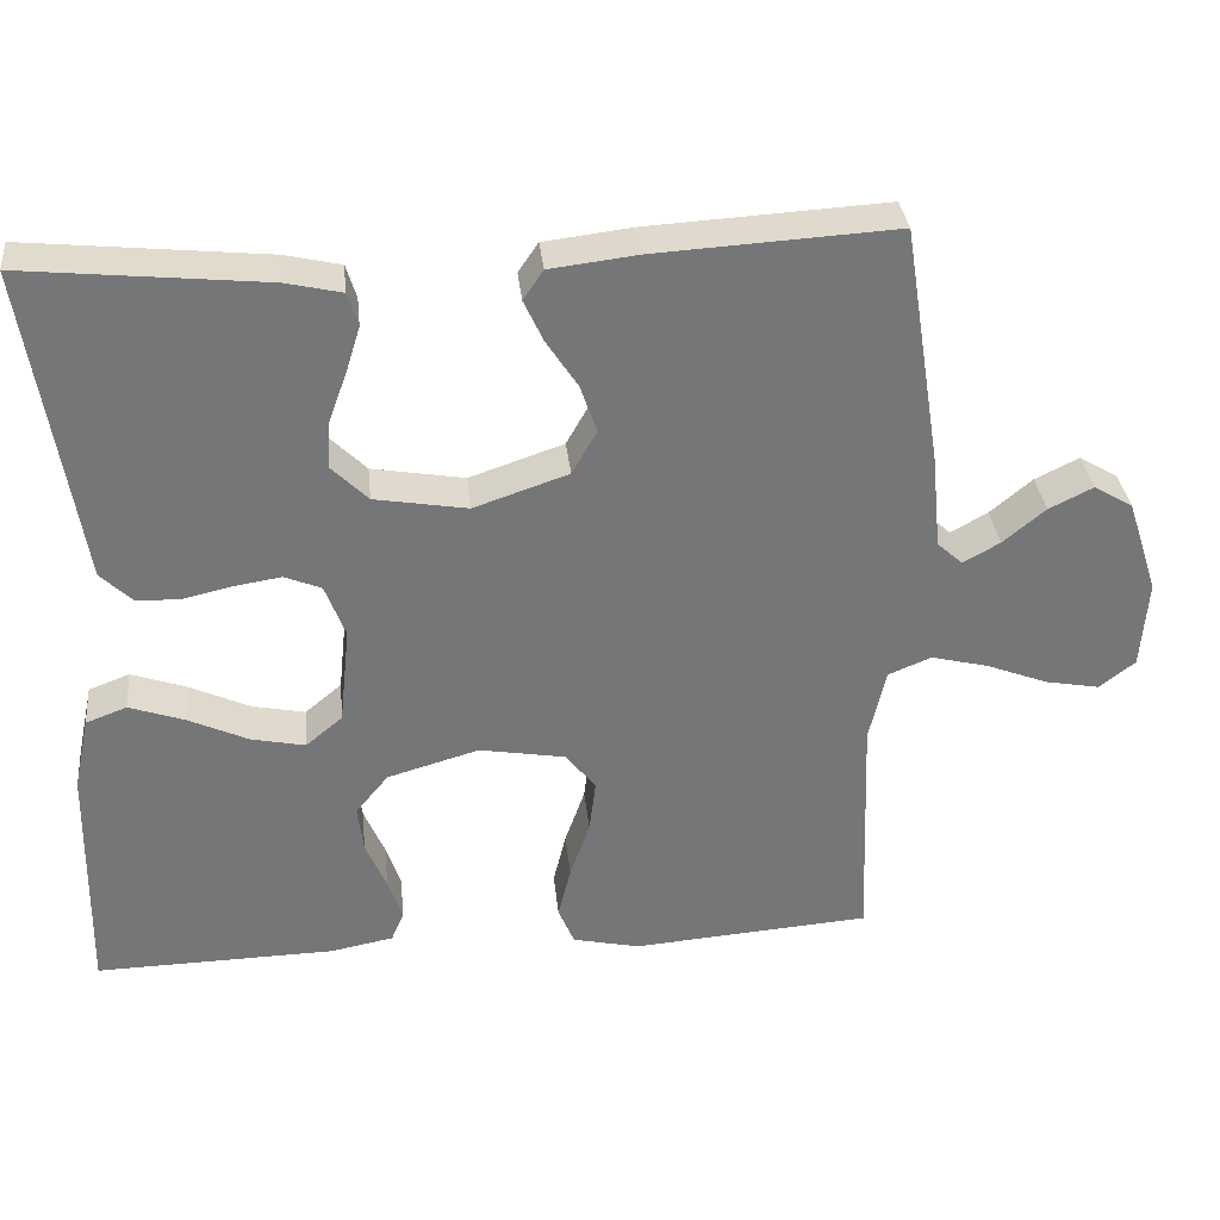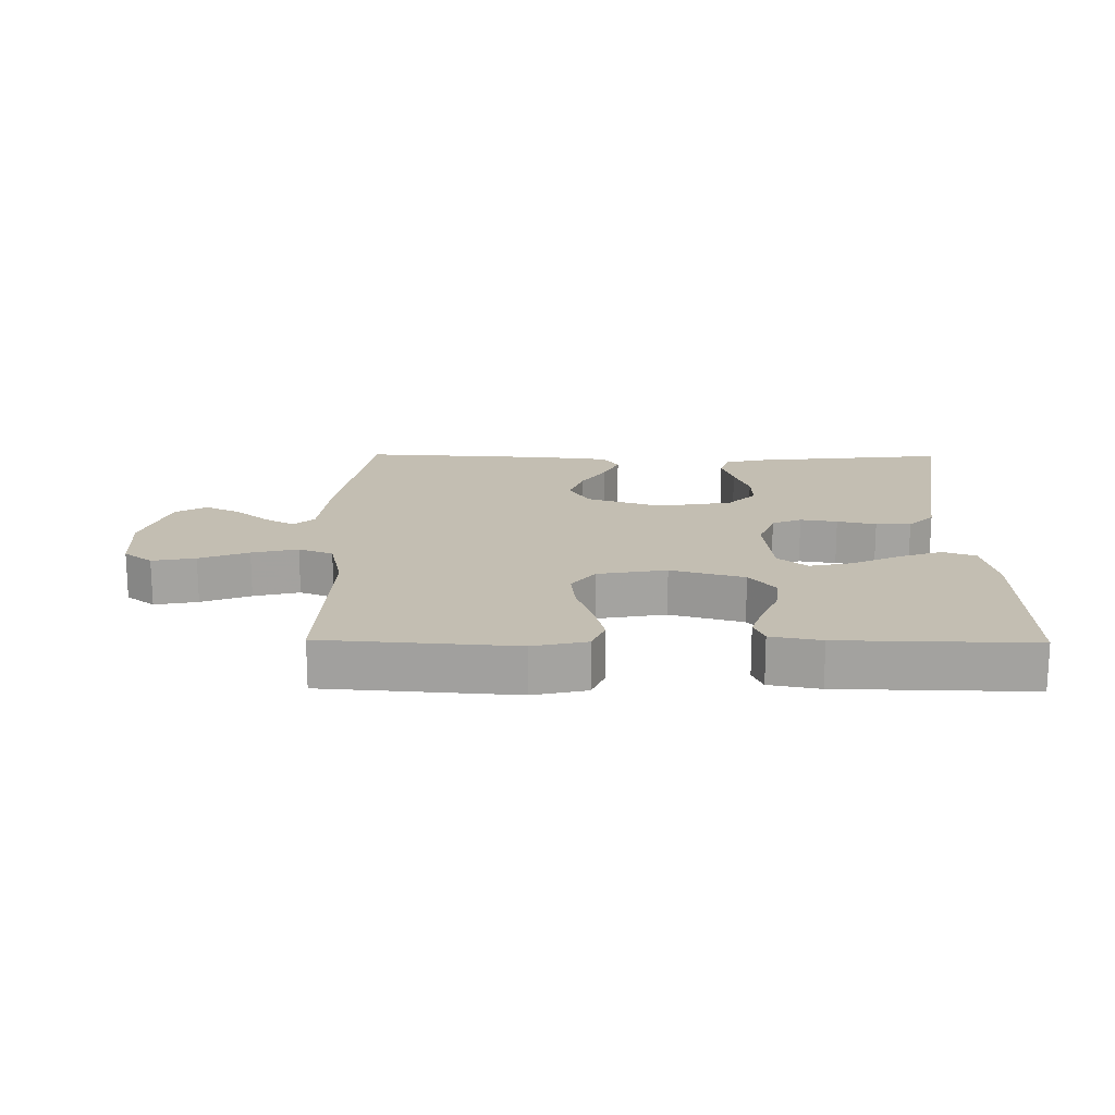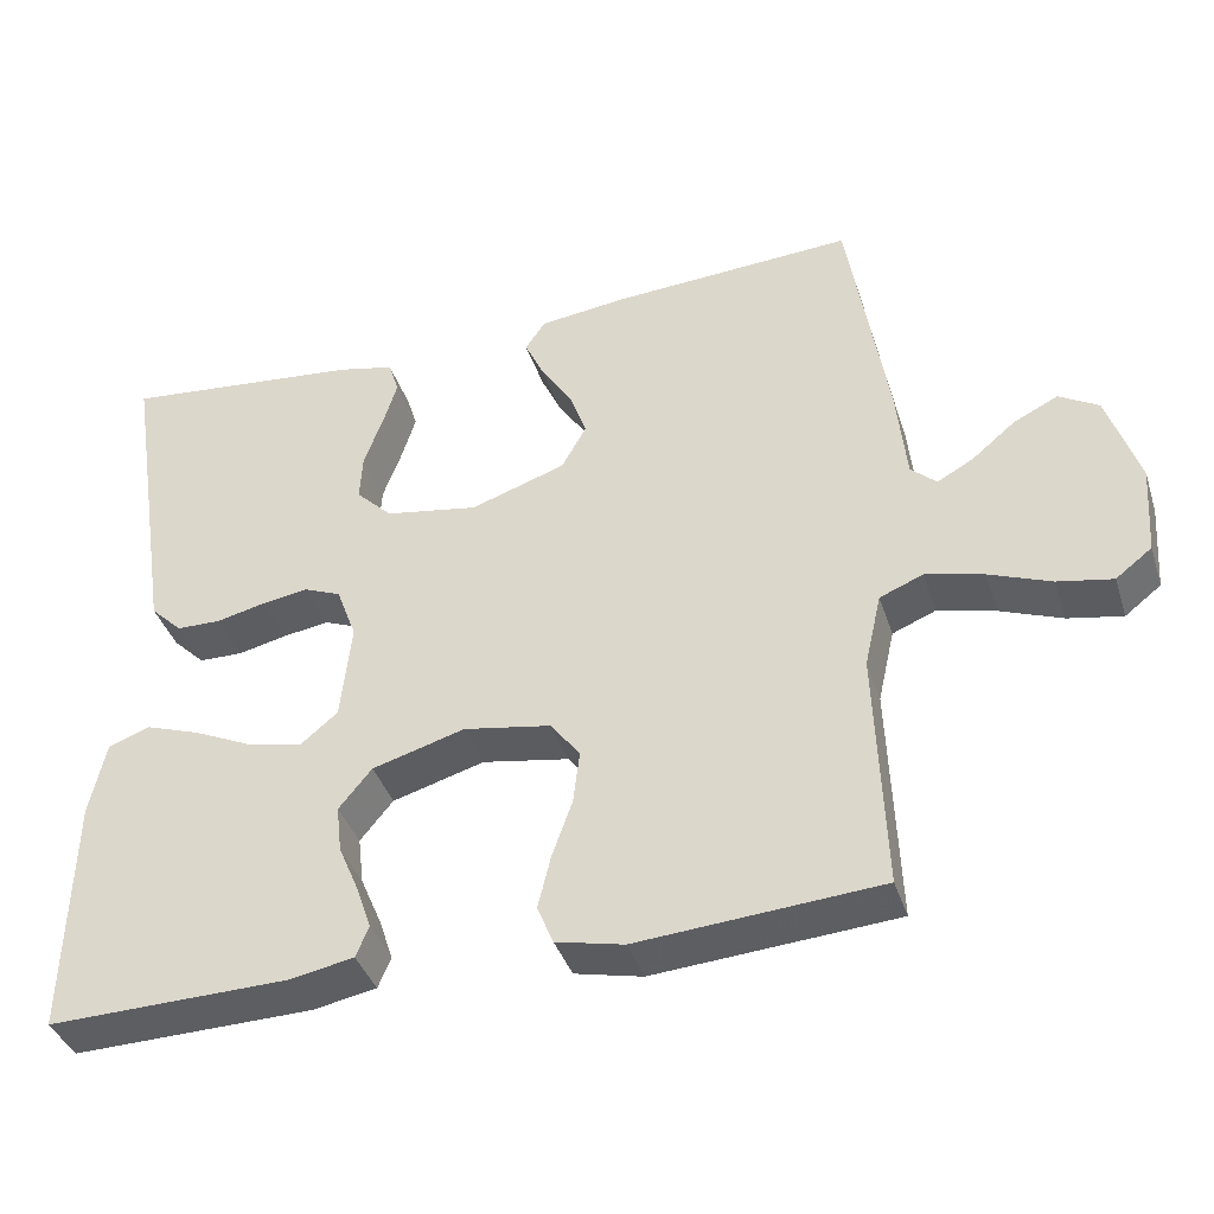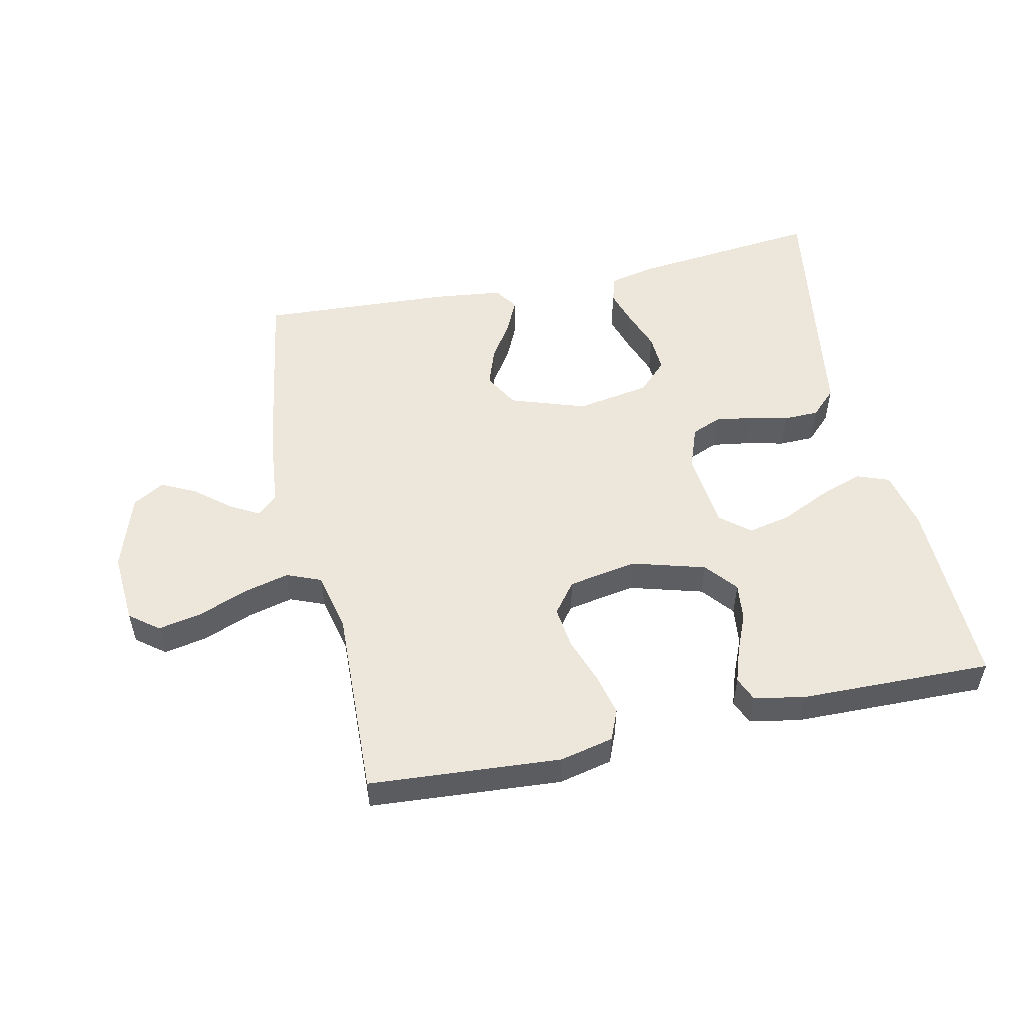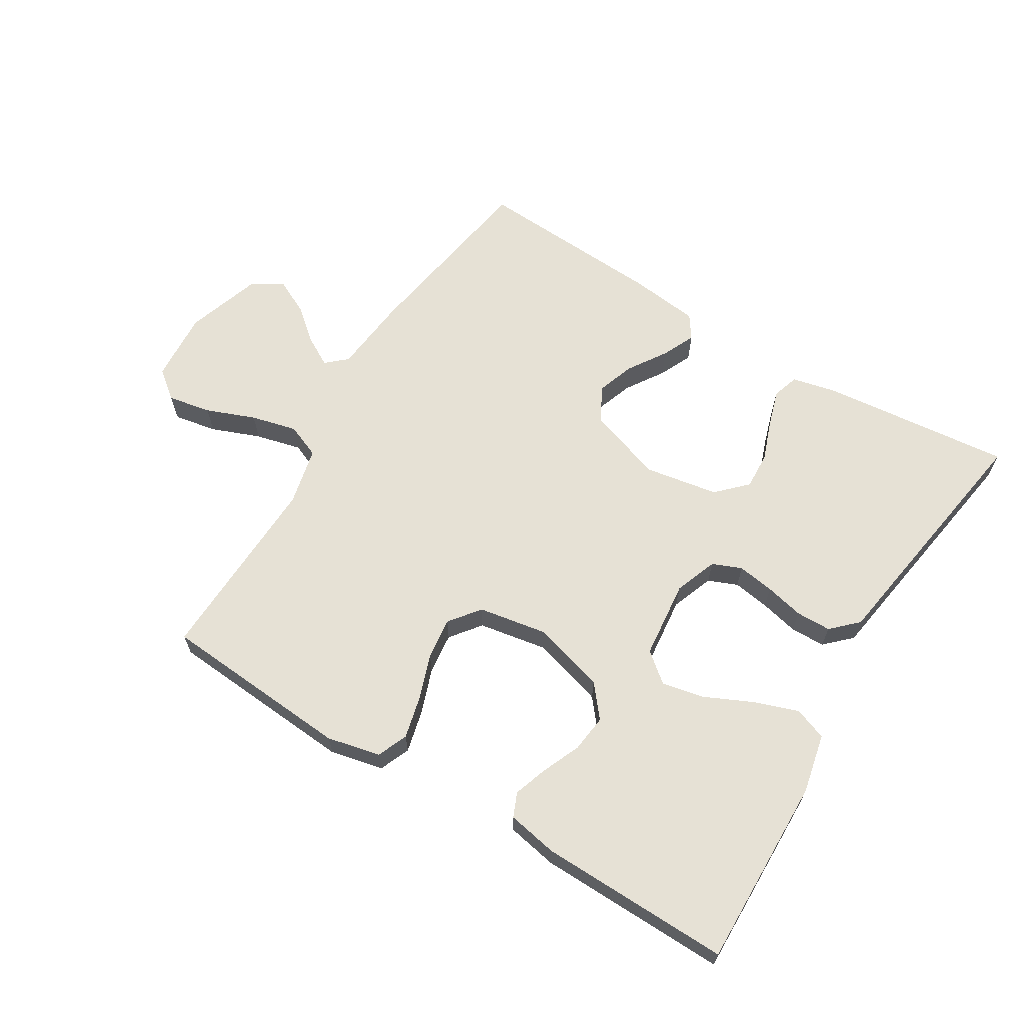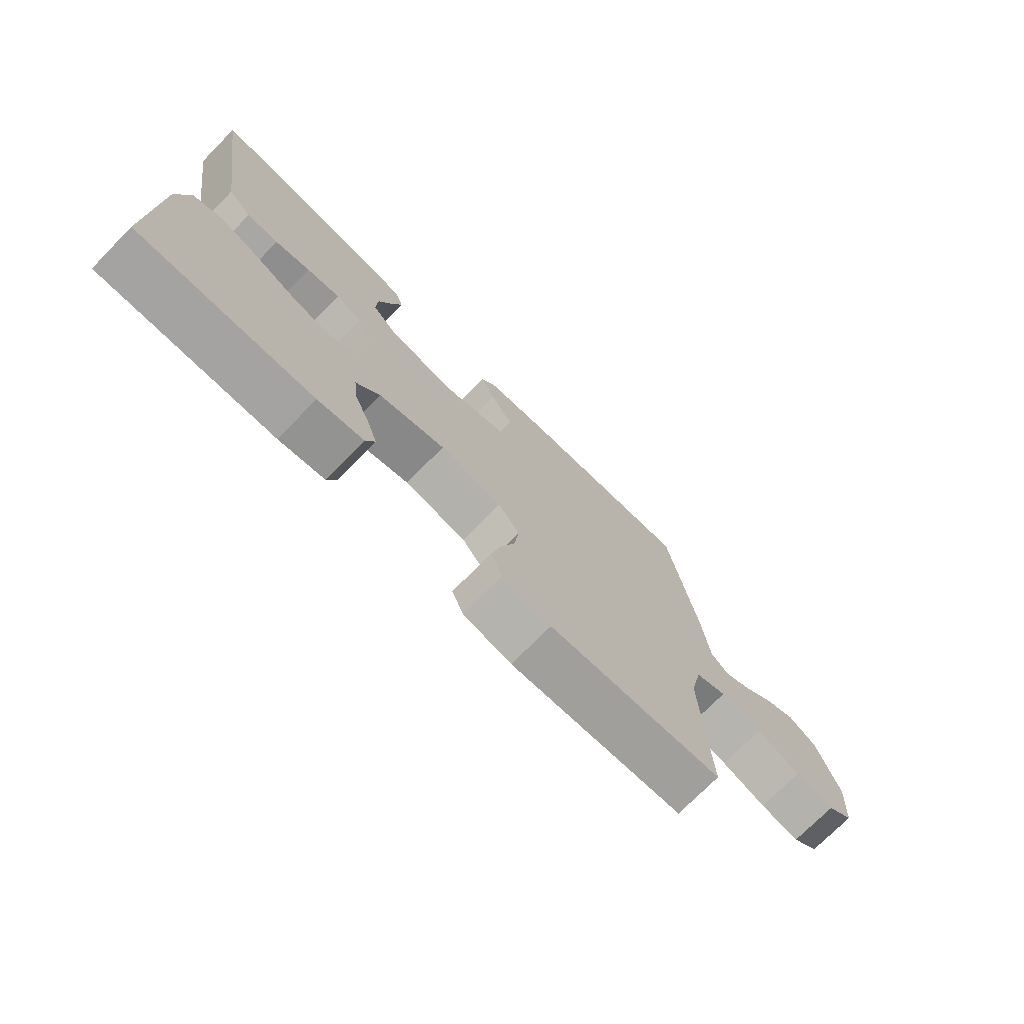
<metadata>
{"format":"obj","ext":"obj","renderer":"f3d","projection":"perspective","resolution":1024,"background":"white","views":[{"elev":33.6,"azim":-6.0,"up":"+Z"},{"elev":17.3,"azim":-179.3,"up":"+Y"},{"elev":-39.2,"azim":17.4,"up":"+Z"},{"elev":52.6,"azim":167.7,"up":"+Y"},{"elev":64.5,"azim":-148.6,"up":"+Y"},{"elev":-73.8,"azim":-44.6,"up":"+Z"}]}
</metadata>
<code>
v 0.5 0.07 0.5
v 0.548 0.07 0.2
v 0.56 0.07 0.08
v 0.592 0.07 0.051
v 0.638 0.07 0.077
v 0.691 0.07 0.121
v 0.746 0.07 0.148
v 0.795 0.07 0.119
v 0.834 0.07 0
v 0.826 0.07 -0.112
v 0.781 0.07 -0.147
v 0.713 0.07 -0.134
v 0.636 0.07 -0.104
v 0.564 0.07 -0.086
v 0.51 0.07 -0.108
v 0.489 0.07 -0.2
v 0.5 0.07 -0.5
v 0.2 0.07 -0.522
v 0.116 0.07 -0.503
v 0.096 0.07 -0.455
v 0.112 0.07 -0.389
v 0.137 0.07 -0.318
v 0.145 0.07 -0.252
v 0.108 0.07 -0.204
v 0 0.07 -0.185
v -0.115 0.07 -0.218
v -0.156 0.07 -0.268
v -0.149 0.07 -0.327
v -0.123 0.07 -0.388
v -0.105 0.07 -0.441
v -0.121 0.07 -0.479
v -0.2 0.07 -0.494
v -0.5 0.07 -0.5
v -0.494 0.07 -0.2
v -0.474 0.07 -0.107
v -0.423 0.07 -0.088
v -0.354 0.07 -0.112
v -0.279 0.07 -0.147
v -0.212 0.07 -0.161
v -0.166 0.07 -0.123
v -0.153 0.07 0
v -0.178 0.07 0.067
v -0.224 0.07 0.086
v -0.282 0.07 0.077
v -0.343 0.07 0.063
v -0.398 0.07 0.064
v -0.438 0.07 0.103
v -0.453 0.07 0.2
v -0.5 0.07 0.5
v -0.2 0.07 0.469
v -0.13 0.07 0.453
v -0.117 0.07 0.411
v -0.135 0.07 0.353
v -0.158 0.07 0.29
v -0.161 0.07 0.231
v -0.116 0.07 0.186
v 0 0.07 0.166
v 0.118 0.07 0.206
v 0.149 0.07 0.261
v 0.128 0.07 0.321
v 0.089 0.07 0.381
v 0.065 0.07 0.433
v 0.09 0.07 0.47
v 0.2 0.07 0.483
v 0.5 0 0.5
v 0.548 0 0.2
v 0.56 0 0.08
v 0.592 0 0.051
v 0.638 0 0.077
v 0.691 0 0.121
v 0.746 0 0.148
v 0.795 0 0.119
v 0.834 0 0
v 0.826 0 -0.112
v 0.781 0 -0.147
v 0.713 0 -0.134
v 0.636 0 -0.104
v 0.564 0 -0.086
v 0.51 0 -0.108
v 0.489 0 -0.2
v 0.5 0 -0.5
v 0.2 0 -0.522
v 0.116 0 -0.503
v 0.096 0 -0.455
v 0.112 0 -0.389
v 0.137 0 -0.318
v 0.145 0 -0.252
v 0.108 0 -0.204
v 0 0 -0.185
v -0.115 0 -0.218
v -0.156 0 -0.268
v -0.149 0 -0.327
v -0.123 0 -0.388
v -0.105 0 -0.441
v -0.121 0 -0.479
v -0.2 0 -0.494
v -0.5 0 -0.5
v -0.494 0 -0.2
v -0.474 0 -0.107
v -0.423 0 -0.088
v -0.354 0 -0.112
v -0.279 0 -0.147
v -0.212 0 -0.161
v -0.166 0 -0.123
v -0.153 0 0
v -0.178 0 0.067
v -0.224 0 0.086
v -0.282 0 0.077
v -0.343 0 0.063
v -0.398 0 0.064
v -0.438 0 0.103
v -0.453 0 0.2
v -0.5 0 0.5
v -0.2 0 0.469
v -0.13 0 0.453
v -0.117 0 0.411
v -0.135 0 0.353
v -0.158 0 0.29
v -0.161 0 0.231
v -0.116 0 0.186
v 0 0 0.166
v 0.118 0 0.206
v 0.149 0 0.261
v 0.128 0 0.321
v 0.089 0 0.381
v 0.065 0 0.433
v 0.09 0 0.47
v 0.2 0 0.483
f 1 2 3
f 64 1 3
f 63 64 3
f 62 63 3
f 61 62 3
f 60 61 3
f 59 60 3 4
f 58 59 4
f 57 58 4
f 56 57 4
f 52 53 54
f 51 52 54
f 50 51 54
f 49 50 54
f 48 49 54
f 48 54 55
f 47 48 55
f 46 47 55
f 45 46 55
f 44 45 55
f 43 44 55 56
f 36 37 38
f 35 36 38
f 34 35 38
f 33 34 38
f 32 33 38
f 31 32 38
f 30 31 38
f 29 30 38
f 28 29 38
f 27 28 38 39
f 26 27 39 40
f 20 21 22
f 19 20 22
f 18 19 22
f 17 18 22
f 16 17 22
f 15 16 22 23
f 14 15 23 24
f 11 12 13
f 10 11 13
f 9 10 13
f 8 9 13
f 7 8 13
f 6 7 13
f 5 6 13
f 4 5 13 14
f 56 4 14
f 43 56 14
f 42 43 14
f 25 26 40 41
f 25 41 42
f 24 25 42
f 14 24 42
f 67 66 65
f 67 65 128
f 67 128 127
f 67 127 126
f 67 126 125
f 67 125 124
f 68 67 124 123
f 68 123 122
f 68 122 121
f 68 121 120
f 118 117 116
f 118 116 115
f 118 115 114
f 118 114 113
f 118 113 112
f 119 118 112
f 119 112 111
f 119 111 110
f 119 110 109
f 119 109 108
f 120 119 108 107
f 102 101 100
f 102 100 99
f 102 99 98
f 102 98 97
f 102 97 96
f 102 96 95
f 102 95 94
f 102 94 93
f 102 93 92
f 103 102 92 91
f 104 103 91 90
f 86 85 84
f 86 84 83
f 86 83 82
f 86 82 81
f 86 81 80
f 87 86 80 79
f 88 87 79 78
f 77 76 75
f 77 75 74
f 77 74 73
f 77 73 72
f 77 72 71
f 77 71 70
f 77 70 69
f 78 77 69 68
f 78 68 120
f 78 120 107
f 78 107 106
f 105 104 90 89
f 106 105 89
f 106 89 88
f 106 88 78
f 1 65 66 2
f 2 66 67 3
f 3 67 68 4
f 4 68 69 5
f 5 69 70 6
f 6 70 71 7
f 7 71 72 8
f 8 72 73 9
f 9 73 74 10
f 10 74 75 11
f 11 75 76 12
f 12 76 77 13
f 13 77 78 14
f 14 78 79 15
f 15 79 80 16
f 16 80 81 17
f 17 81 82 18
f 18 82 83 19
f 19 83 84 20
f 20 84 85 21
f 21 85 86 22
f 22 86 87 23
f 23 87 88 24
f 24 88 89 25
f 25 89 90 26
f 26 90 91 27
f 27 91 92 28
f 28 92 93 29
f 29 93 94 30
f 30 94 95 31
f 31 95 96 32
f 32 96 97 33
f 33 97 98 34
f 34 98 99 35
f 35 99 100 36
f 36 100 101 37
f 37 101 102 38
f 38 102 103 39
f 39 103 104 40
f 40 104 105 41
f 41 105 106 42
f 42 106 107 43
f 43 107 108 44
f 44 108 109 45
f 45 109 110 46
f 46 110 111 47
f 47 111 112 48
f 48 112 113 49
f 49 113 114 50
f 50 114 115 51
f 51 115 116 52
f 52 116 117 53
f 53 117 118 54
f 54 118 119 55
f 55 119 120 56
f 56 120 121 57
f 57 121 122 58
f 58 122 123 59
f 59 123 124 60
f 60 124 125 61
f 61 125 126 62
f 62 126 127 63
f 63 127 128 64
f 64 128 65 1

</code>
